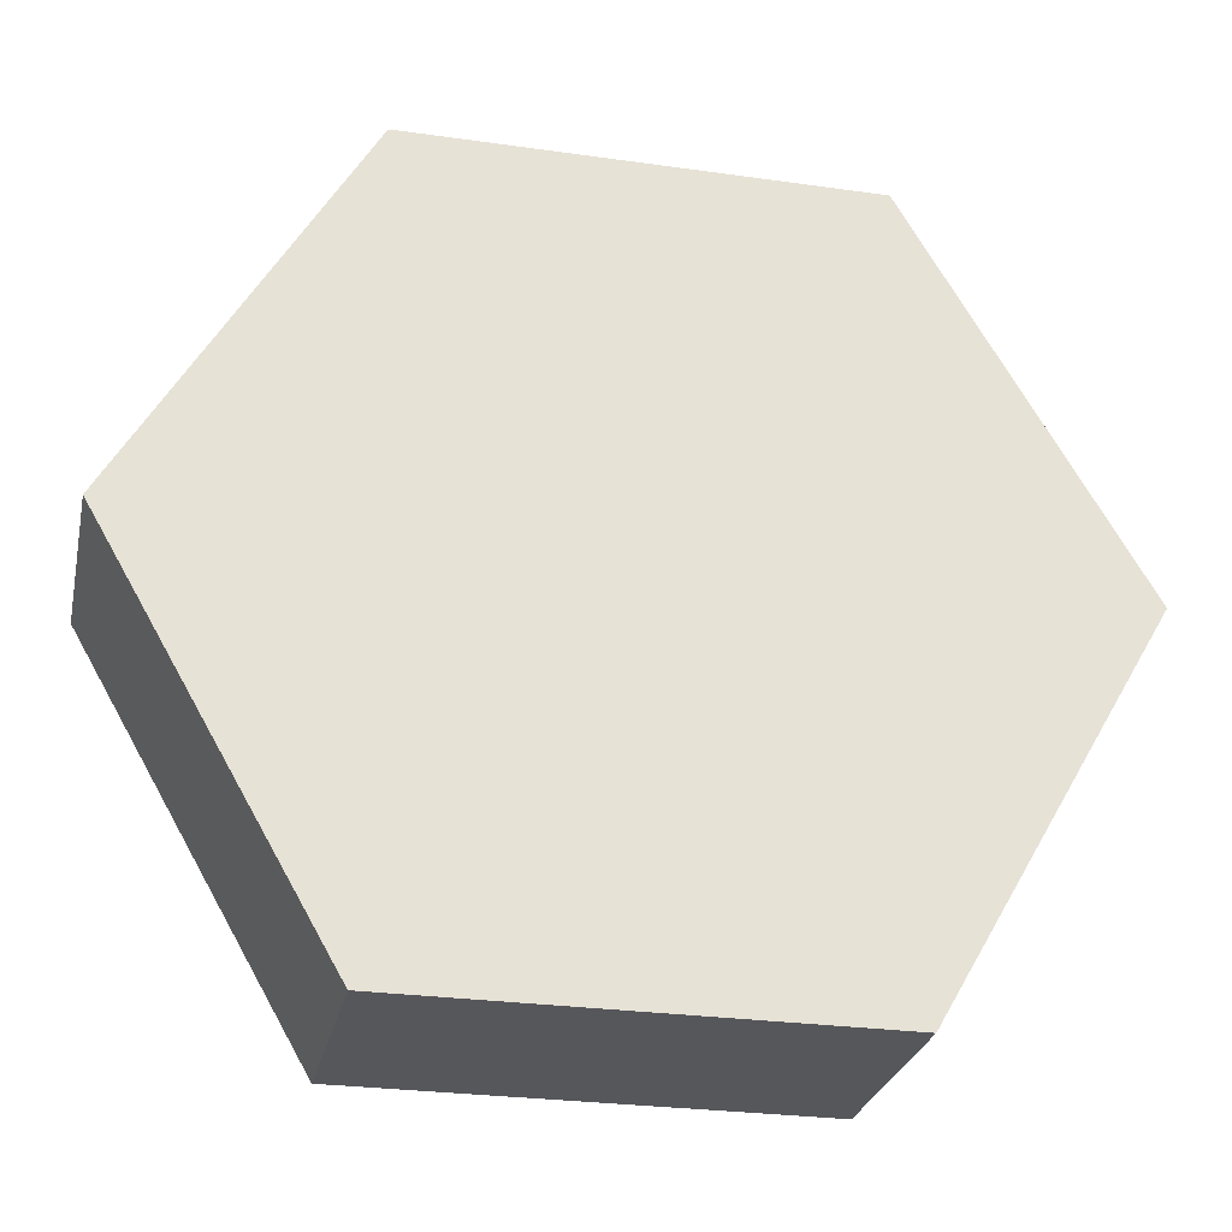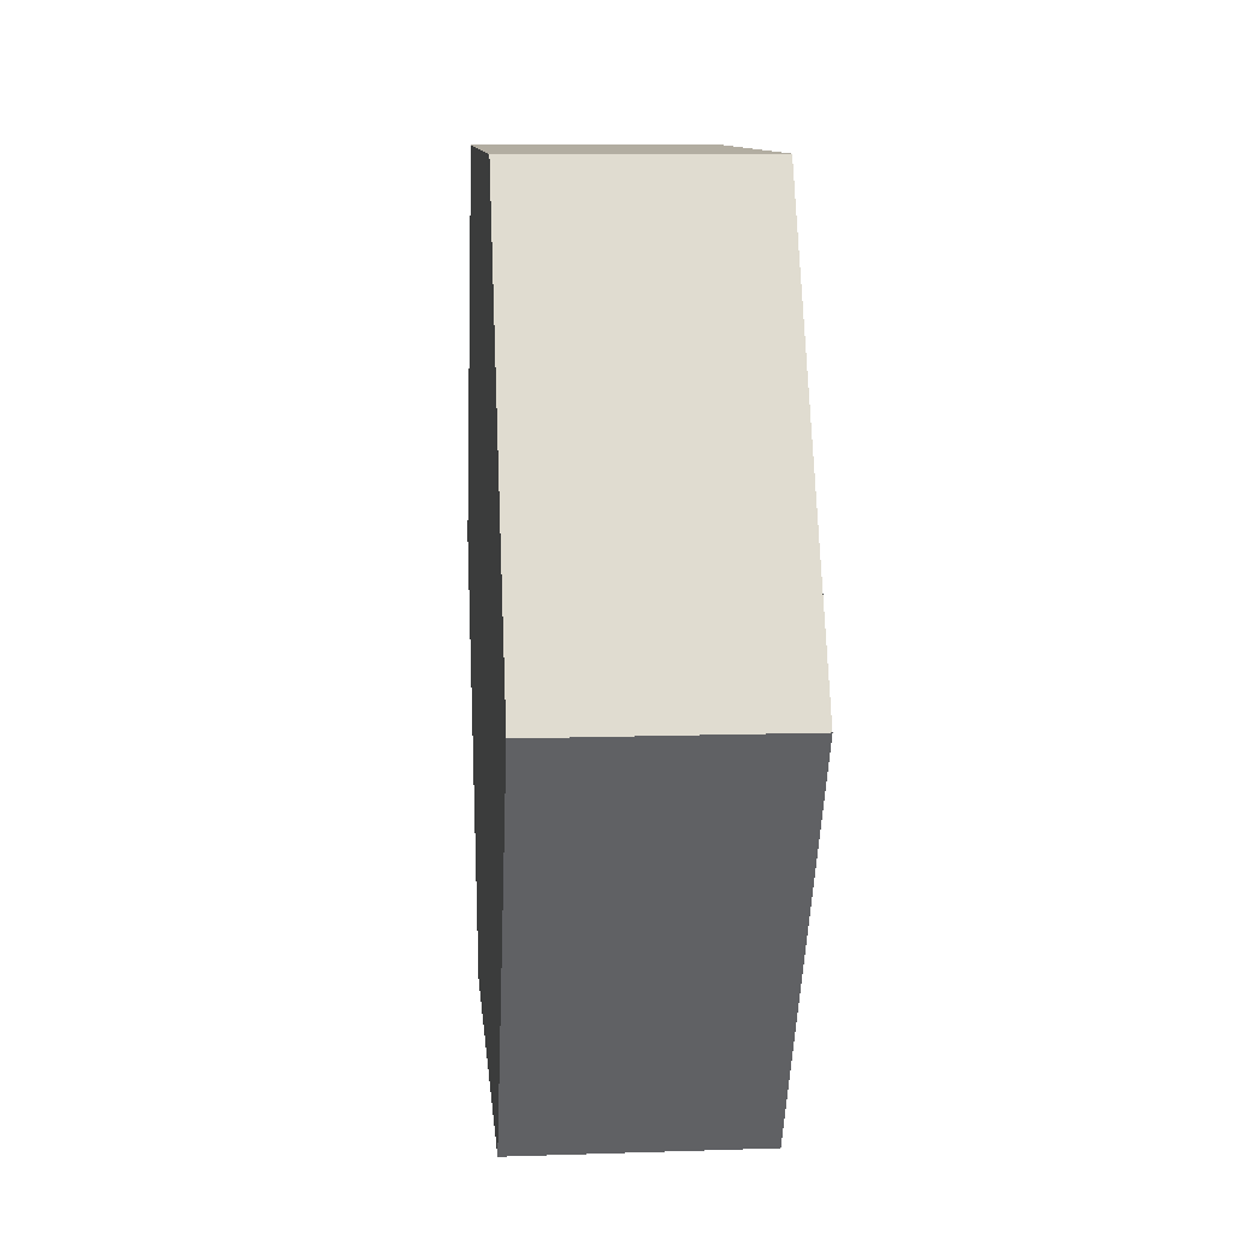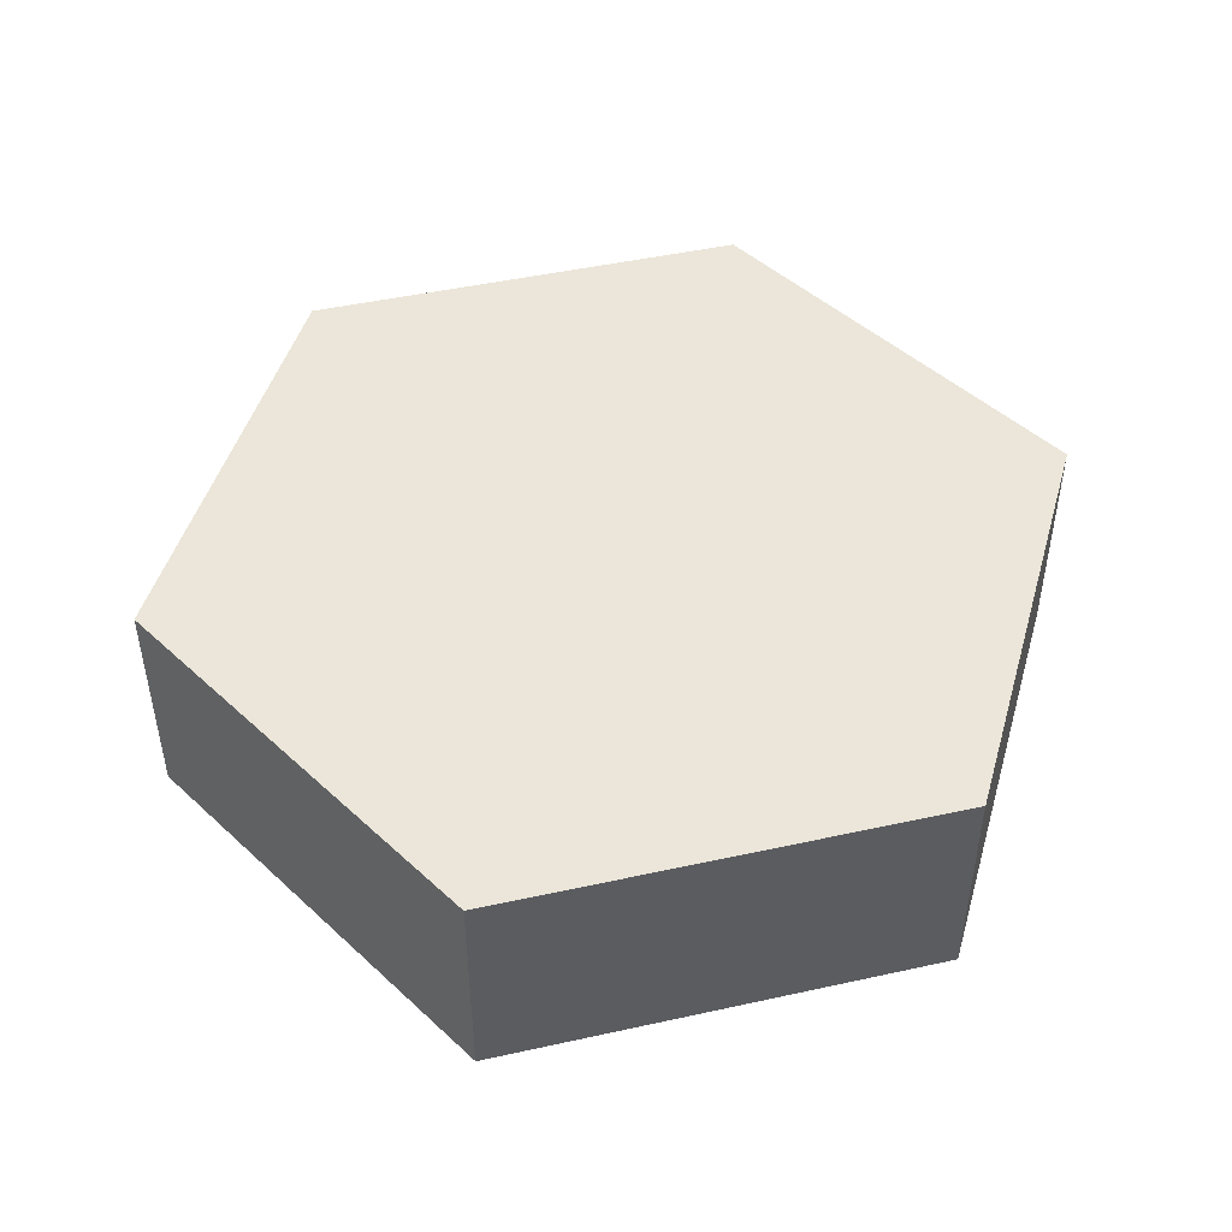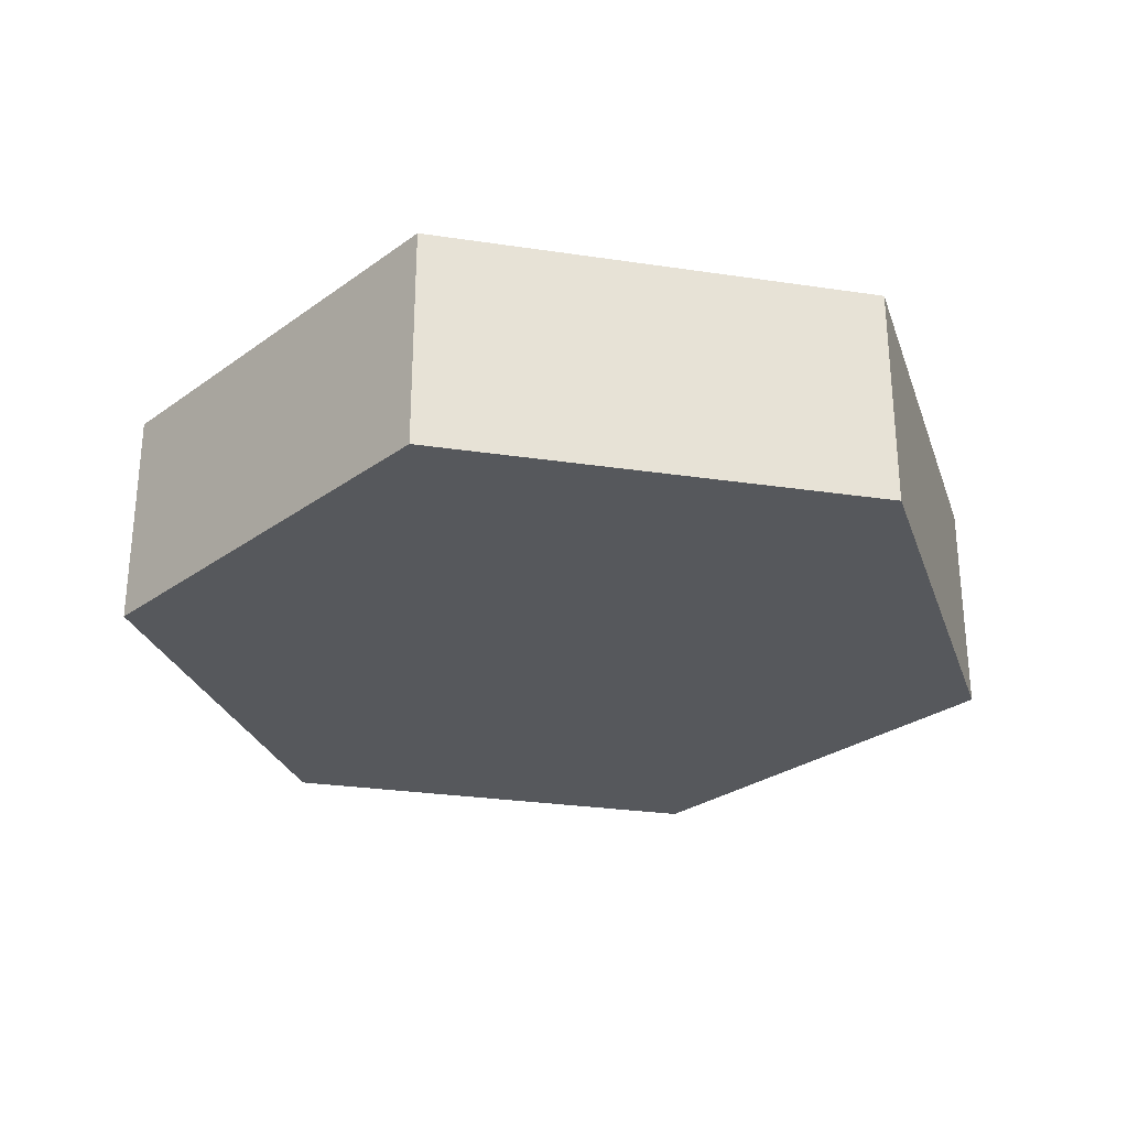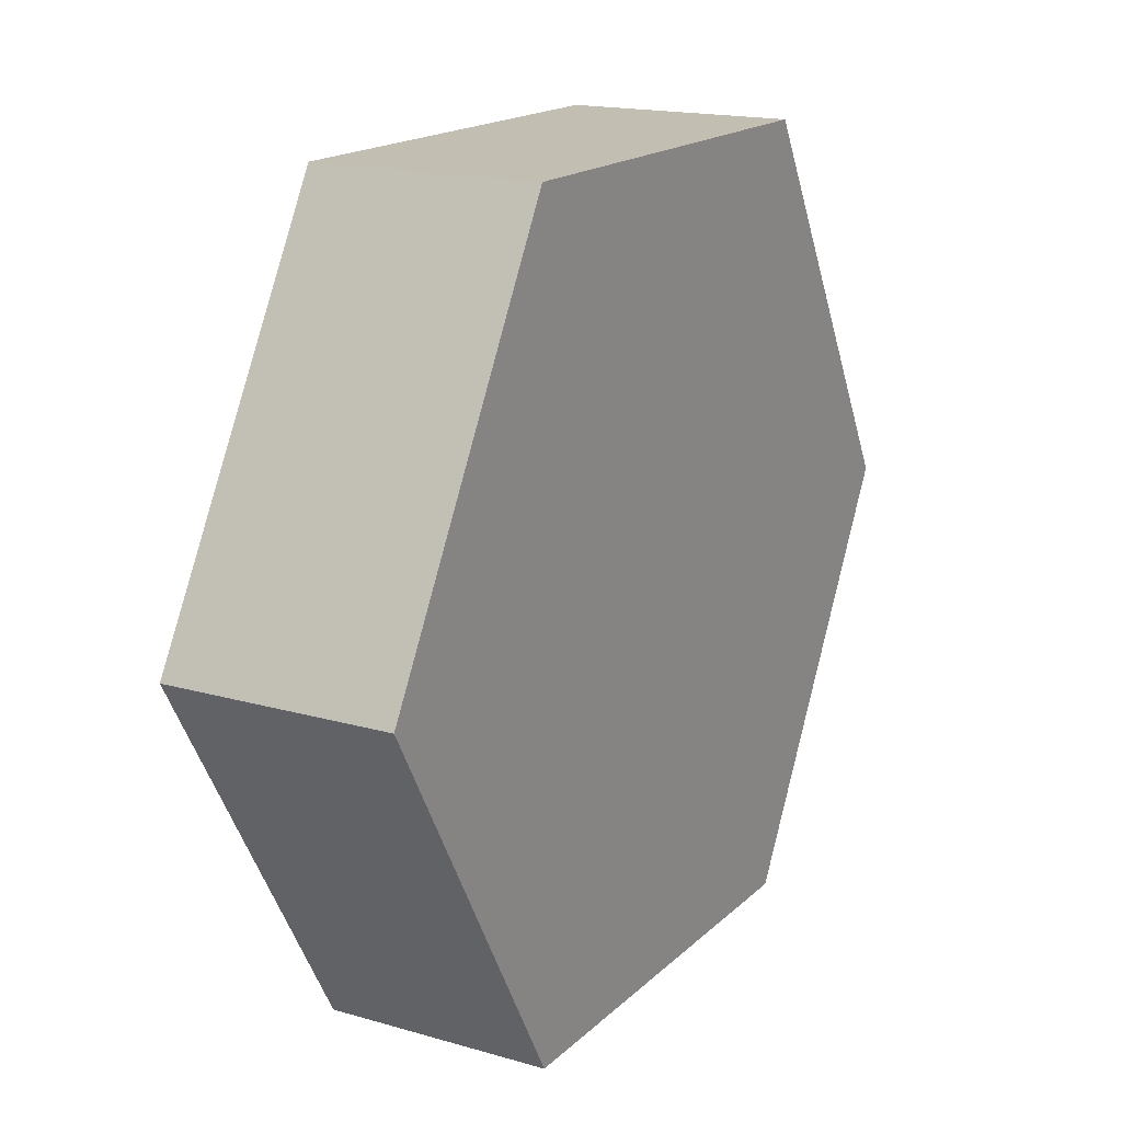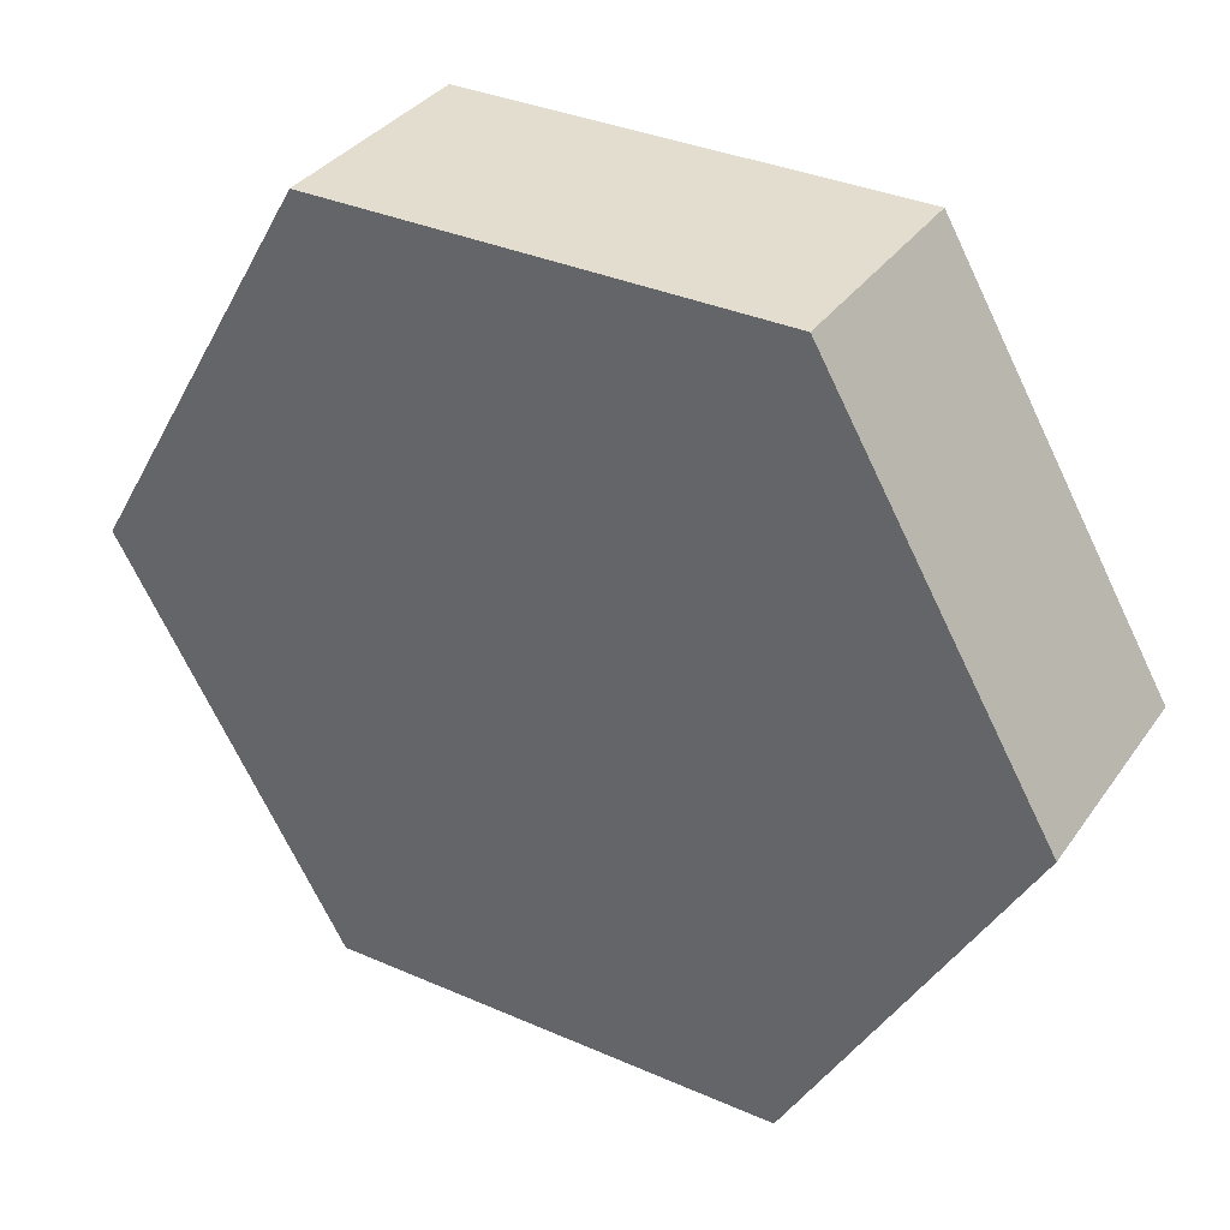
<metadata>
{"format":"obj","ext":"obj","renderer":"f3d","projection":"perspective","resolution":1024,"background":"white","views":[{"elev":-27.4,"azim":-12.3,"up":"+Y"},{"elev":10.5,"azim":-94.7,"up":"+Y"},{"elev":47.1,"azim":166.0,"up":"+Z"},{"elev":-28.2,"azim":-12.7,"up":"+Z"},{"elev":17.1,"azim":-60.1,"up":"+Y"},{"elev":34.9,"azim":-149.7,"up":"+Y"}]}
</metadata>
<code>
v 1.015 -0.02402 0
v 0.985 -0.02402 0
v 0.985 -0.02402 0.015
v 1.015 -0.02402 0.015
v 1.03 -0.05 0
v 1.015 -0.02402 0
v 1.015 -0.02402 0.015
v 1.03 -0.05 0.015
v 1.015 -0.07598 0
v 1.03 -0.05 0
v 1.03 -0.05 0.015
v 1.015 -0.07598 0.015
v 0.985 -0.07598 0
v 1.015 -0.07598 0
v 1.015 -0.07598 0.015
v 0.985 -0.07598 0.015
v 0.97 -0.05 0
v 0.985 -0.07598 0
v 0.985 -0.07598 0.015
v 0.97 -0.05 0.015
v 0.985 -0.02402 0
v 0.97 -0.05 0
v 0.97 -0.05 0.015
v 0.985 -0.02402 0.015
v 0.985 -0.02402 0.015
v 0.97 -0.05 0.015
v 0.985 -0.07598 0.015
v 1.015 -0.07598 0.015
v 1.03 -0.05 0.015
v 1.015 -0.02402 0.015
v 0.97 -0.05 0
v 0.985 -0.02402 0
v 1.015 -0.02402 0
v 1.03 -0.05 0
v 1.015 -0.07598 0
v 0.985 -0.07598 0
g 40fc58f4-e303-11ea-bf03-54bf646e7e1f
f 1 2 4
f 4 2 3
g 40fddfda-e303-11ea-8dc0-54bf646e7e1f
f 5 6 8
f 8 6 7
g 40ff3f24-e303-11ea-bd9c-54bf646e7e1f
f 9 10 12
f 12 10 11
g 41007792-e303-11ea-818d-54bf646e7e1f
f 13 14 16
f 16 14 15
g 4101d742-e303-11ea-97c3-54bf646e7e1f
f 17 18 20
f 20 18 19
g 41035e00-e303-11ea-b787-54bf646e7e1f
f 21 22 24
f 24 22 23
g 41050bb4-e303-11ea-b56a-54bf646e7e1f
f 30 25 29
f 29 25 26
f 29 26 28
f 28 26 27
g 4106e04a-e303-11ea-a27c-54bf646e7e1f
f 32 33 31
f 31 33 34
f 31 34 36
f 36 34 35

</code>
